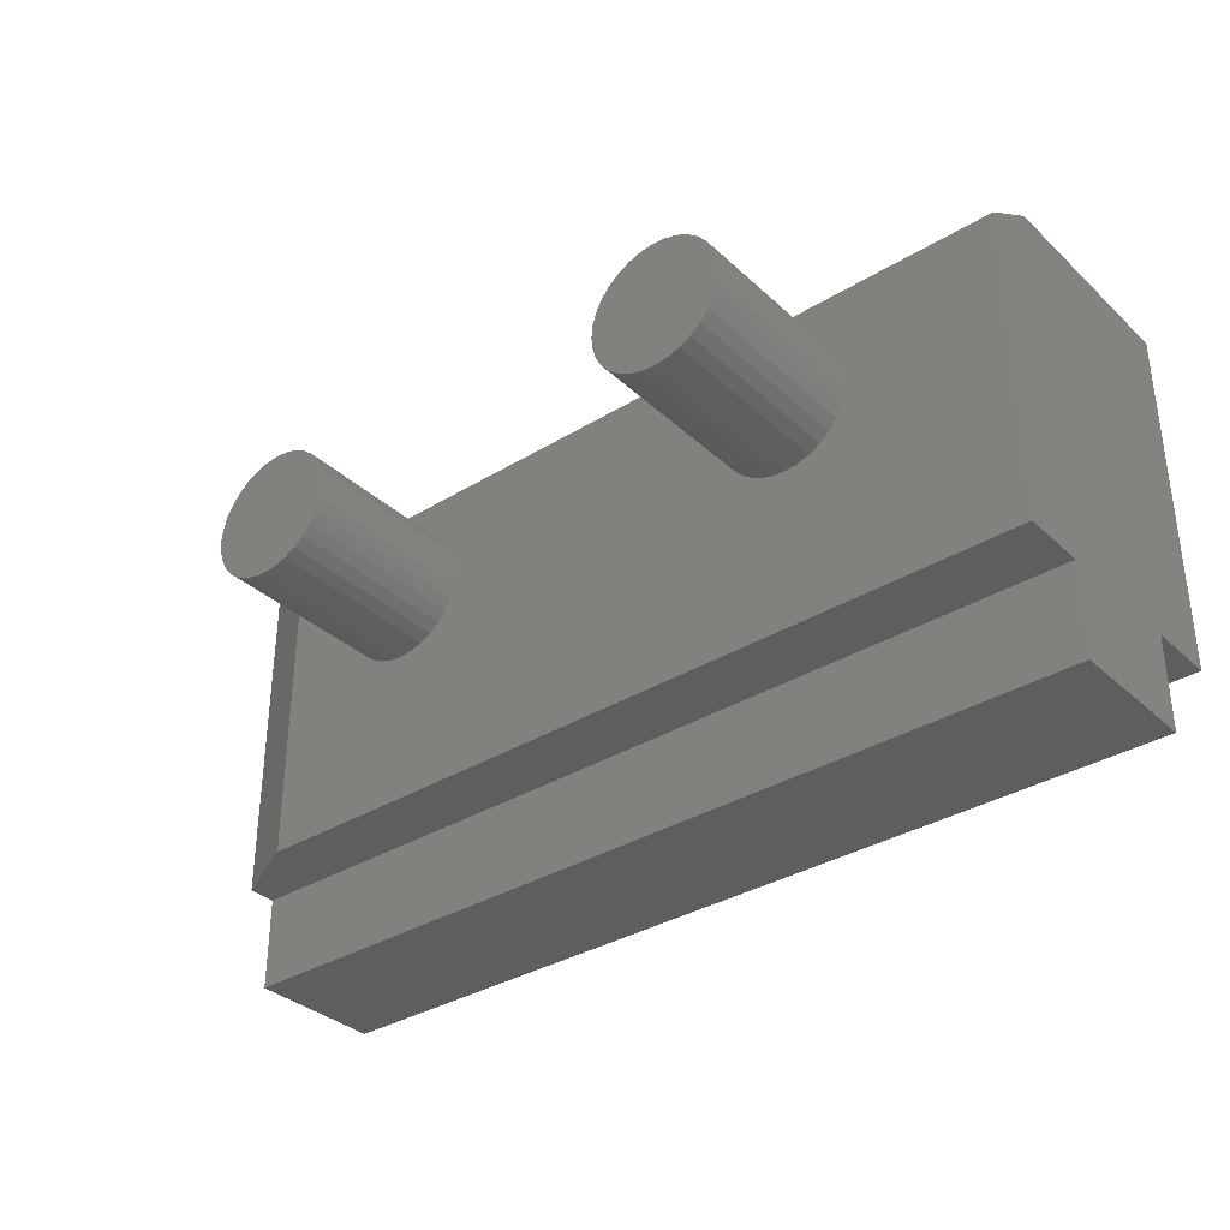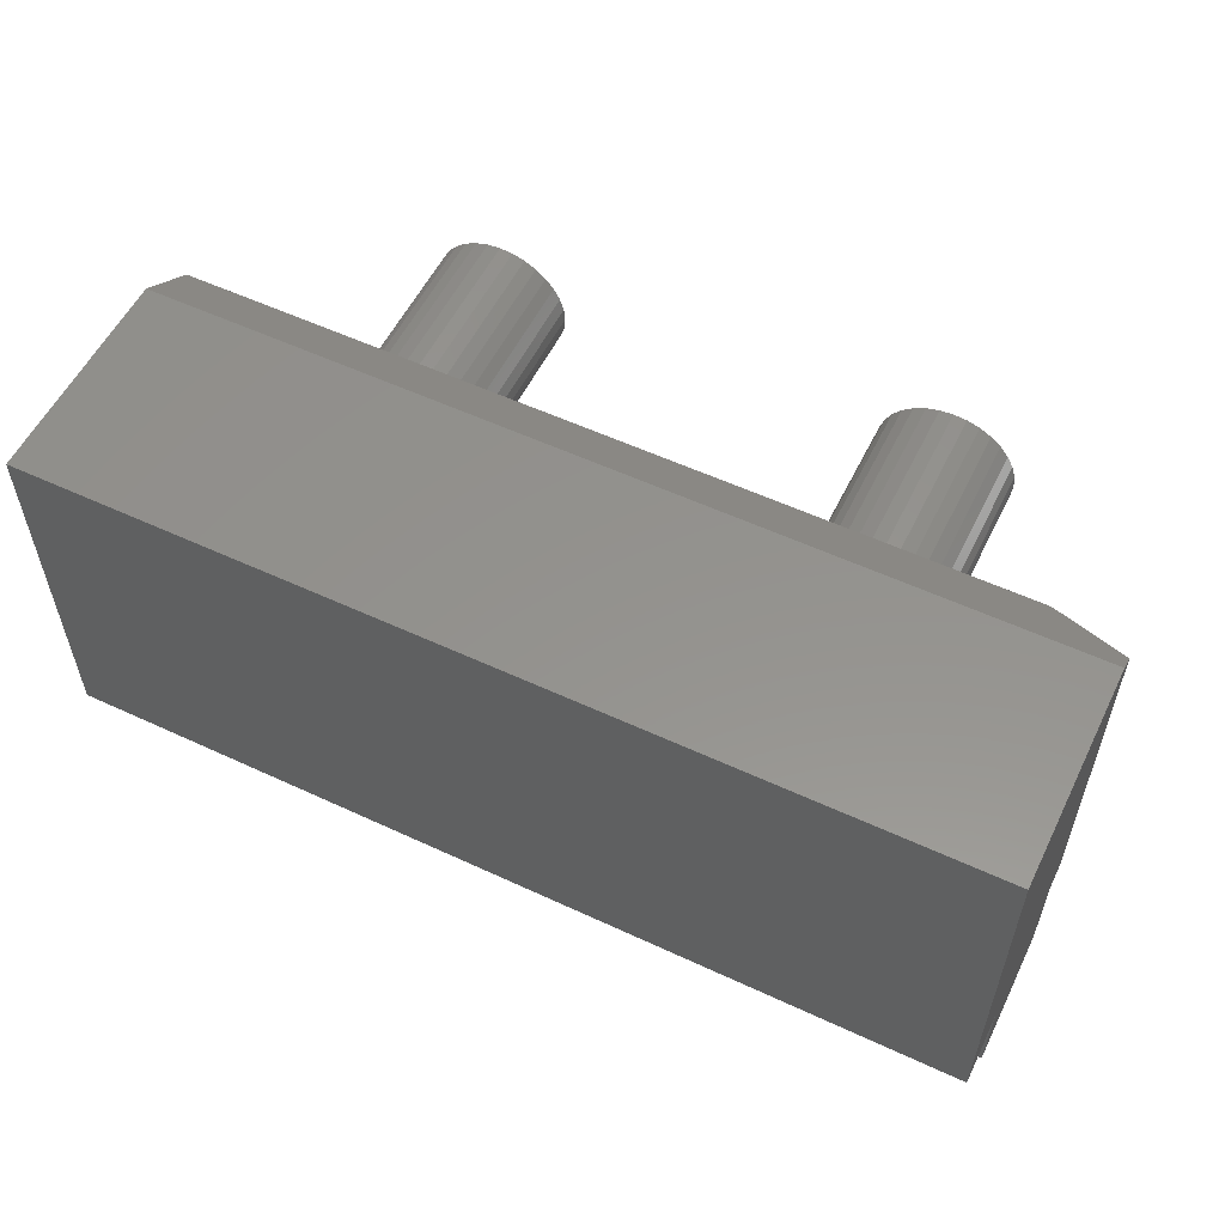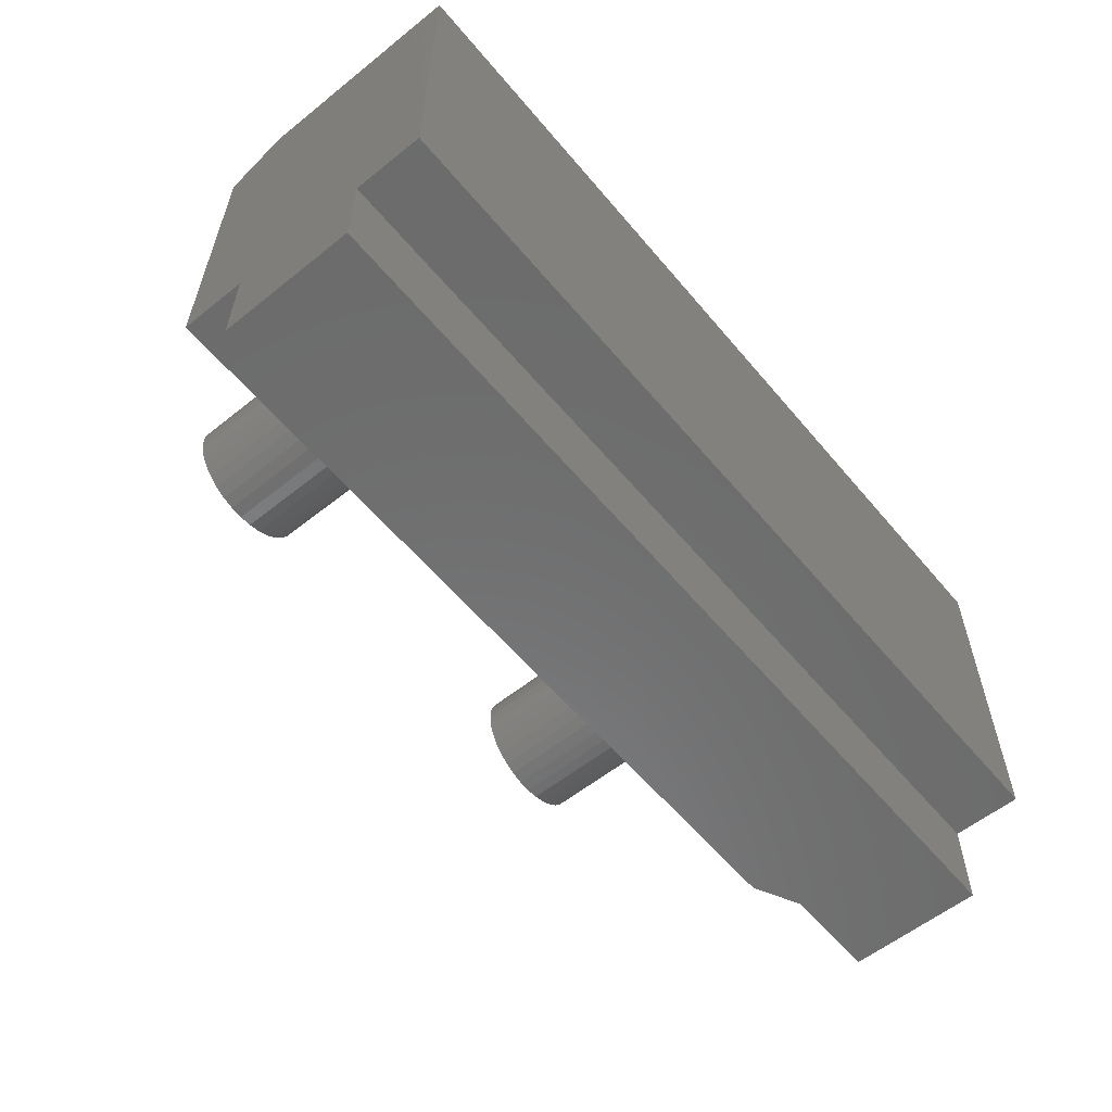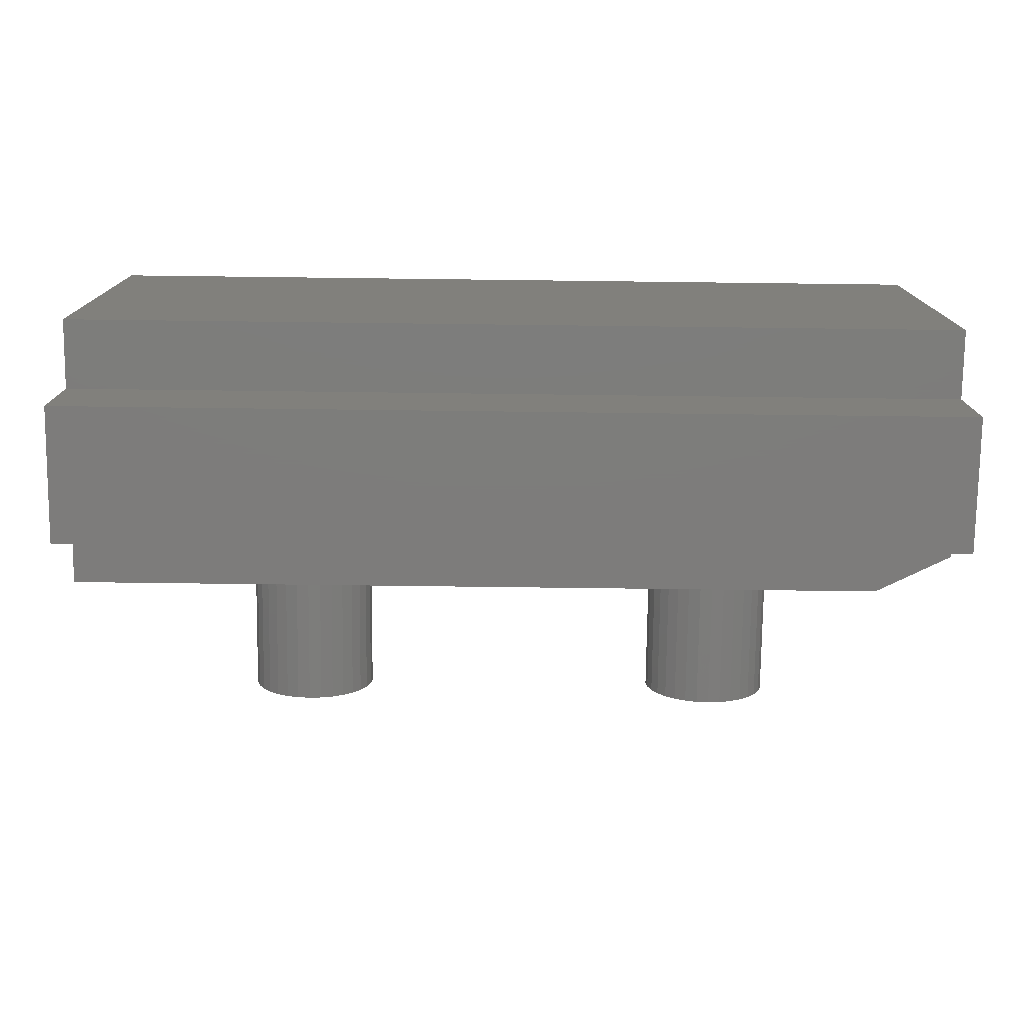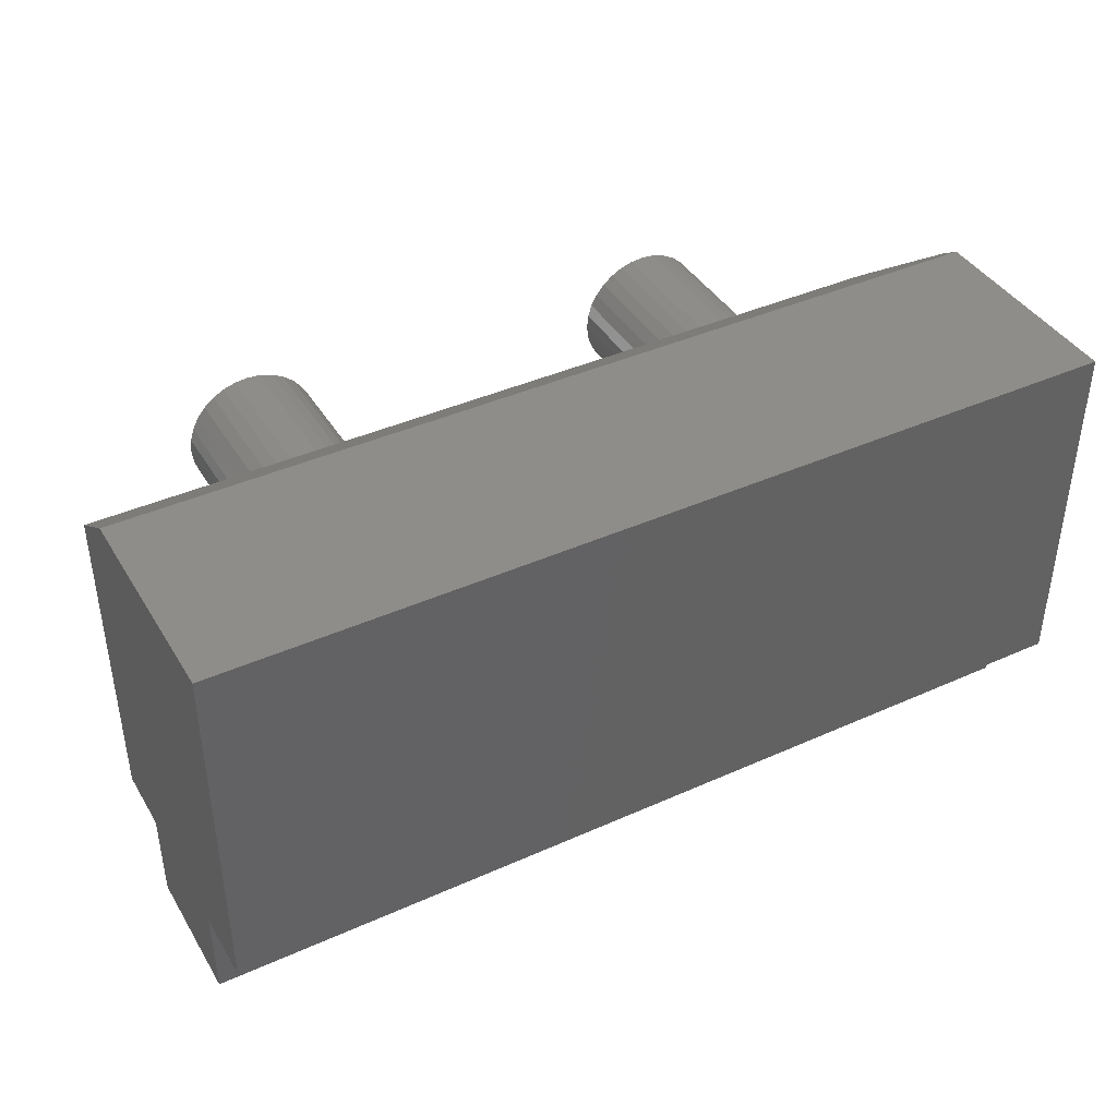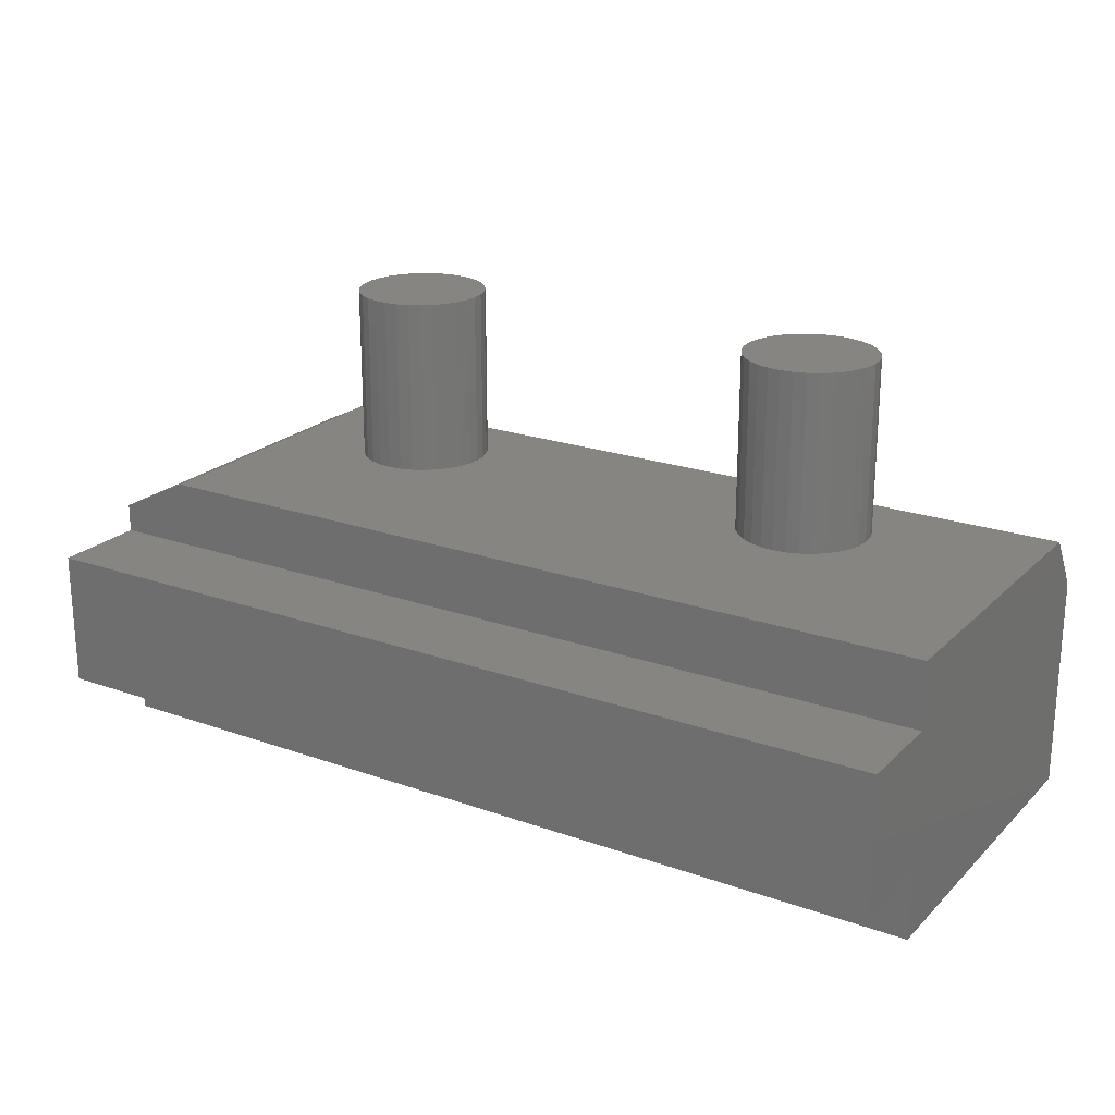
<metadata>
{"format":"stl","ext":"stl","renderer":"f3d","projection":"perspective","resolution":1024,"background":"white","views":[{"elev":-34.5,"azim":39.4,"up":"+Y"},{"elev":56.0,"azim":-154.0,"up":"+Y"},{"elev":-58.3,"azim":129.6,"up":"+Y"},{"elev":-76.2,"azim":179.3,"up":"+Y"},{"elev":40.8,"azim":151.3,"up":"+Y"},{"elev":21.8,"azim":32.0,"up":"+Z"}]}
</metadata>
<code>
# stl→obj: 148 verts, 292 faces
v 0.5631 -0.05411 0.2266
v 0.1881 -0.05411 0.2266
v 0.1989 -0.05517 0.2266
v 0.5523 -0.05517 0.2266
v 0.2092 -0.05832 0.2266
v 0.5419 -0.05832 0.2266
v 0.2188 -0.06343 0.2266
v 0.5324 -0.06343 0.2266
v 0.2272 -0.0703 0.2266
v 0.524 -0.0703 0.2266
v 0.234 -0.07867 0.2266
v 0.5171 -0.07867 0.2266
v 0.2391 -0.08823 0.2266
v 0.512 -0.08823 0.2266
v 0.512 -0.1305 0.2266
v 0.234 -0.1401 0.2266
v 0.5171 -0.1401 0.2266
v 0.2272 -0.1485 0.2266
v 0.524 -0.1485 0.2266
v 0.2188 -0.1553 0.2266
v 0.5324 -0.1553 0.2266
v 0.2092 -0.1604 0.2266
v 0.5419 -0.1604 0.2266
v 0.1989 -0.1636 0.2266
v 0.5523 -0.1636 0.2266
v 0.1881 -0.1646 0.2266
v 0.5631 -0.1646 0.2266
v 0.0625 -0.2969 0.2266
v 0.75 -0.2969 0.2266
v 0.1773 -0.1636 0.2266
v 0.1669 -0.1604 0.2266
v 0.1574 -0.1553 0.2266
v 0.149 -0.1485 0.2266
v 0.1421 -0.1401 0.2266
v 0.0625 -0.0273 0.2266
v 0.137 -0.1305 0.2266
v 0.1339 -0.1202 0.2266
v 0.1328 -0.1094 0.2266
v 0.1339 -0.09859 0.2266
v 0.137 -0.08823 0.2266
v 0.1421 -0.07867 0.2266
v 0.149 -0.0703 0.2266
v 0.1574 -0.06343 0.2266
v 0.1669 -0.05832 0.2266
v 0.1773 -0.05517 0.2266
v 0.75 -0.0273 0.2266
v 0.609 -0.1401 0.2266
v 0.6022 -0.1485 0.2266
v 0.5938 -0.1553 0.2266
v 0.5842 -0.1604 0.2266
v 0.5739 -0.1636 0.2266
v 0.5739 -0.05517 0.2266
v 0.5842 -0.05832 0.2266
v 0.5938 -0.06343 0.2266
v 0.6022 -0.0703 0.2266
v 0.609 -0.07867 0.2266
v 0.6141 -0.08823 0.2266
v 0.6173 -0.09859 0.2266
v 0.6183 -0.1094 0.2266
v 0.6173 -0.1202 0.2266
v 0.6141 -0.1305 0.2266
v 0.5089 -0.09859 0.2266
v 0.2423 -0.09859 0.2266
v 0.5078 -0.1094 0.2266
v 0.2433 -0.1094 0.2266
v 0.5089 -0.1202 0.2266
v 0.2423 -0.1202 0.2266
v 0.2391 -0.1305 0.2266
v 0.6183 -0.1094 0.375
v 0.6173 -0.1202 0.375
v 0.6141 -0.1305 0.375
v 0.609 -0.1401 0.375
v 0.6022 -0.1485 0.375
v 0.5938 -0.1553 0.375
v 0.5842 -0.1604 0.375
v 0.5739 -0.1636 0.375
v 0.5631 -0.1646 0.375
v 0.5523 -0.1636 0.375
v 0.5419 -0.1604 0.375
v 0.5324 -0.1553 0.375
v 0.524 -0.1485 0.375
v 0.5171 -0.1401 0.375
v 0.512 -0.1305 0.375
v 0.5089 -0.1202 0.375
v 0.5078 -0.1094 0.375
v 0.5089 -0.09859 0.375
v 0.512 -0.08823 0.375
v 0.5171 -0.07867 0.375
v 0.524 -0.0703 0.375
v 0.5324 -0.06343 0.375
v 0.5419 -0.05832 0.375
v 0.5523 -0.05517 0.375
v 0.5631 -0.05411 0.375
v 0.5739 -0.05517 0.375
v 0.5842 -0.05832 0.375
v 0.5938 -0.06343 0.375
v 0.6022 -0.0703 0.375
v 0.609 -0.07867 0.375
v 0.6141 -0.08823 0.375
v 0.6173 -0.09859 0.375
v 0.2433 -0.1094 0.375
v 0.2423 -0.1202 0.375
v 0.2391 -0.1305 0.375
v 0.234 -0.1401 0.375
v 0.2272 -0.1485 0.375
v 0.2188 -0.1553 0.375
v 0.2092 -0.1604 0.375
v 0.1989 -0.1636 0.375
v 0.1881 -0.1646 0.375
v 0.1773 -0.1636 0.375
v 0.1669 -0.1604 0.375
v 0.1574 -0.1553 0.375
v 0.149 -0.1485 0.375
v 0.1421 -0.1401 0.375
v 0.137 -0.1305 0.375
v 0.1339 -0.1202 0.375
v 0.1328 -0.1094 0.375
v 0.1339 -0.09859 0.375
v 0.137 -0.08823 0.375
v 0.1421 -0.07867 0.375
v 0.149 -0.0703 0.375
v 0.1574 -0.06343 0.375
v 0.1669 -0.05832 0.375
v 0.1773 -0.05517 0.375
v 0.1881 -0.05411 0.375
v 0.1989 -0.05517 0.375
v 0.2092 -0.05832 0.375
v 0.2188 -0.06343 0.375
v 0.2272 -0.0703 0.375
v 0.234 -0.07867 0.375
v 0.2391 -0.08823 0.375
v 0.2423 -0.09859 0.375
v 0 -0.2969 0
v 0 0.003947 0
v 0.75 -0.2969 0
v 0.75 0.003947 0
v 0.75 -0.2969 0.1719
v 0.75 -0.2969 0.05839
v 0.75 0.003947 0.1797
v 0.75 -0.375 0.1719
v 0.75 -0.375 0.05839
v 0 -0.375 0.1719
v 0 -0.375 0.05839
v 0 -0.006469 0.1953
v 0 0.003947 0.1797
v 0 -0.2969 0.05839
v 0 -0.2969 0.1719
v 0 -0.2969 0.1953
f 1 2 3
f 1 3 4
f 4 3 5
f 4 5 6
f 6 5 7
f 6 7 8
f 8 7 9
f 8 9 10
f 10 9 11
f 10 11 12
f 12 11 13
f 12 13 14
f 15 16 17
f 17 16 18
f 17 18 19
f 19 18 20
f 19 20 21
f 21 20 22
f 21 22 23
f 23 22 24
f 23 24 25
f 25 24 26
f 25 26 27
f 28 29 27
f 28 27 26
f 28 26 30
f 28 30 31
f 28 31 32
f 28 32 33
f 28 33 34
f 35 28 34
f 35 34 36
f 35 36 37
f 35 37 38
f 35 38 39
f 35 39 40
f 35 40 41
f 35 41 42
f 35 42 43
f 35 43 44
f 35 44 45
f 35 45 2
f 35 2 1
f 35 1 46
f 29 47 48
f 29 48 49
f 29 49 50
f 29 50 51
f 29 51 27
f 46 1 52
f 46 52 53
f 46 53 54
f 46 54 55
f 46 55 56
f 46 56 57
f 46 57 58
f 46 58 59
f 46 59 60
f 46 60 61
f 46 61 47
f 46 47 29
f 14 13 62
f 62 13 63
f 62 63 64
f 64 63 65
f 64 65 66
f 66 65 67
f 66 67 15
f 15 67 68
f 15 68 16
f 59 69 60
f 60 69 70
f 60 70 61
f 61 70 71
f 61 71 47
f 47 71 72
f 47 72 48
f 48 72 73
f 48 73 49
f 49 73 74
f 49 74 50
f 50 74 75
f 50 75 51
f 51 75 76
f 51 76 27
f 27 76 77
f 27 77 25
f 25 77 78
f 25 78 23
f 23 78 79
f 23 79 21
f 21 79 80
f 21 80 19
f 19 80 81
f 19 81 17
f 17 81 82
f 17 82 15
f 15 82 83
f 15 83 66
f 66 83 84
f 66 84 64
f 64 84 85
f 64 85 62
f 62 85 86
f 62 86 14
f 14 86 87
f 14 87 12
f 12 87 88
f 12 88 10
f 10 88 89
f 10 89 8
f 8 89 90
f 8 90 6
f 6 90 91
f 6 91 4
f 4 91 92
f 4 92 1
f 1 92 93
f 1 93 52
f 52 93 94
f 52 94 53
f 53 94 95
f 53 95 54
f 54 95 96
f 54 96 55
f 55 96 97
f 55 97 56
f 56 97 98
f 56 98 57
f 57 98 99
f 57 99 58
f 58 99 100
f 58 100 59
f 59 100 69
f 92 94 93
f 94 92 91
f 94 91 95
f 95 91 90
f 95 90 96
f 96 90 89
f 96 89 97
f 97 89 88
f 97 88 98
f 98 88 87
f 98 87 99
f 71 82 72
f 72 82 81
f 72 81 73
f 73 81 80
f 73 80 74
f 74 80 79
f 74 79 75
f 75 79 78
f 75 78 76
f 76 78 77
f 99 87 100
f 100 87 86
f 100 86 69
f 69 86 85
f 69 85 70
f 70 85 84
f 70 84 71
f 71 84 83
f 71 83 82
f 65 101 67
f 67 101 102
f 67 102 68
f 68 102 103
f 68 103 16
f 16 103 104
f 16 104 18
f 18 104 105
f 18 105 20
f 20 105 106
f 20 106 22
f 22 106 107
f 22 107 24
f 24 107 108
f 24 108 26
f 26 108 109
f 26 109 30
f 30 109 110
f 30 110 31
f 31 110 111
f 31 111 32
f 32 111 112
f 32 112 33
f 33 112 113
f 33 113 34
f 34 113 114
f 34 114 36
f 36 114 115
f 36 115 37
f 37 115 116
f 37 116 38
f 38 116 117
f 38 117 39
f 39 117 118
f 39 118 40
f 40 118 119
f 40 119 41
f 41 119 120
f 41 120 42
f 42 120 121
f 42 121 43
f 43 121 122
f 43 122 44
f 44 122 123
f 44 123 45
f 45 123 124
f 45 124 2
f 2 124 125
f 2 125 3
f 3 125 126
f 3 126 5
f 5 126 127
f 5 127 7
f 7 127 128
f 7 128 9
f 9 128 129
f 9 129 11
f 11 129 130
f 11 130 13
f 13 130 131
f 13 131 63
f 63 131 132
f 63 132 65
f 65 132 101
f 124 126 125
f 126 124 123
f 126 123 127
f 127 123 122
f 127 122 128
f 128 122 121
f 128 121 129
f 129 121 120
f 129 120 130
f 130 120 119
f 130 119 131
f 103 114 104
f 104 114 113
f 104 113 105
f 105 113 112
f 105 112 106
f 106 112 111
f 106 111 107
f 107 111 110
f 107 110 108
f 108 110 109
f 131 119 132
f 132 119 118
f 132 118 101
f 101 118 117
f 101 117 102
f 102 117 116
f 102 116 103
f 103 116 115
f 103 115 114
f 133 134 135
f 135 134 136
f 46 29 137
f 46 137 138
f 46 138 135
f 46 135 136
f 46 136 139
f 140 141 137
f 137 141 138
f 142 143 140
f 140 143 141
f 144 145 134
f 144 134 133
f 144 133 146
f 144 146 147
f 144 147 148
f 147 146 142
f 142 146 143
f 138 141 146
f 146 141 143
f 135 138 133
f 133 138 146
f 137 29 147
f 147 29 28
f 147 28 148
f 28 35 148
f 148 35 144
f 140 137 142
f 142 137 147
f 144 35 145
f 145 35 46
f 145 46 139
f 139 136 145
f 145 136 134

</code>
